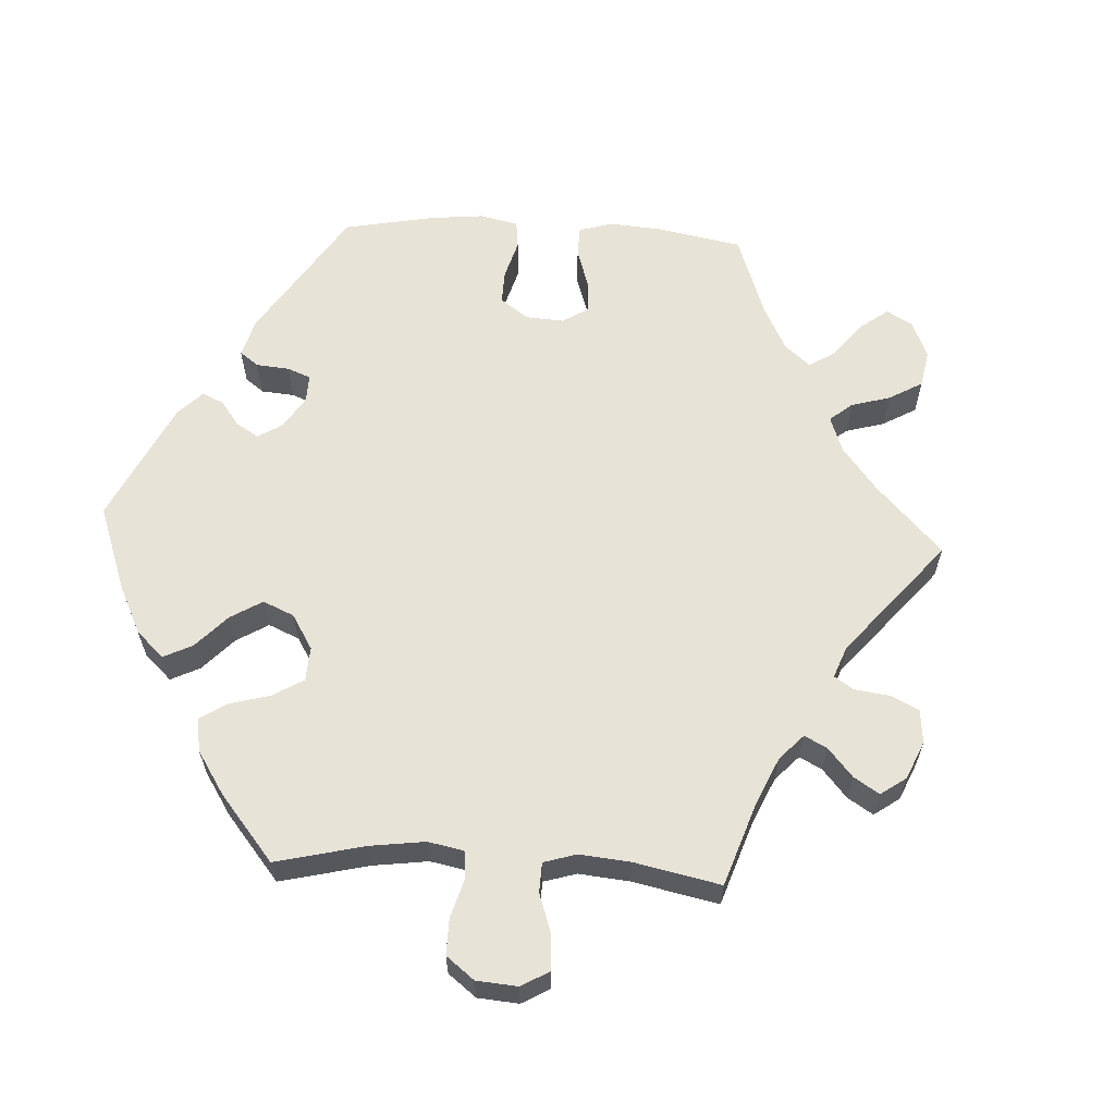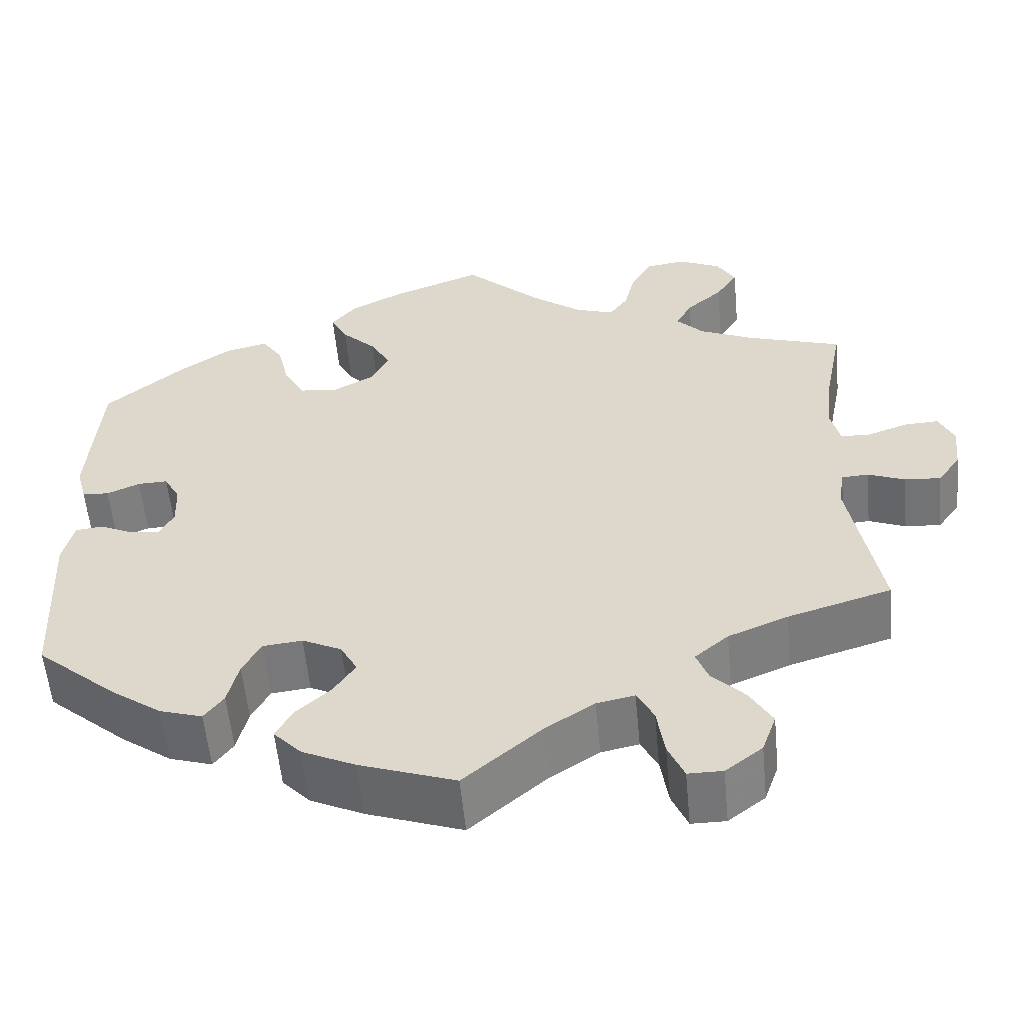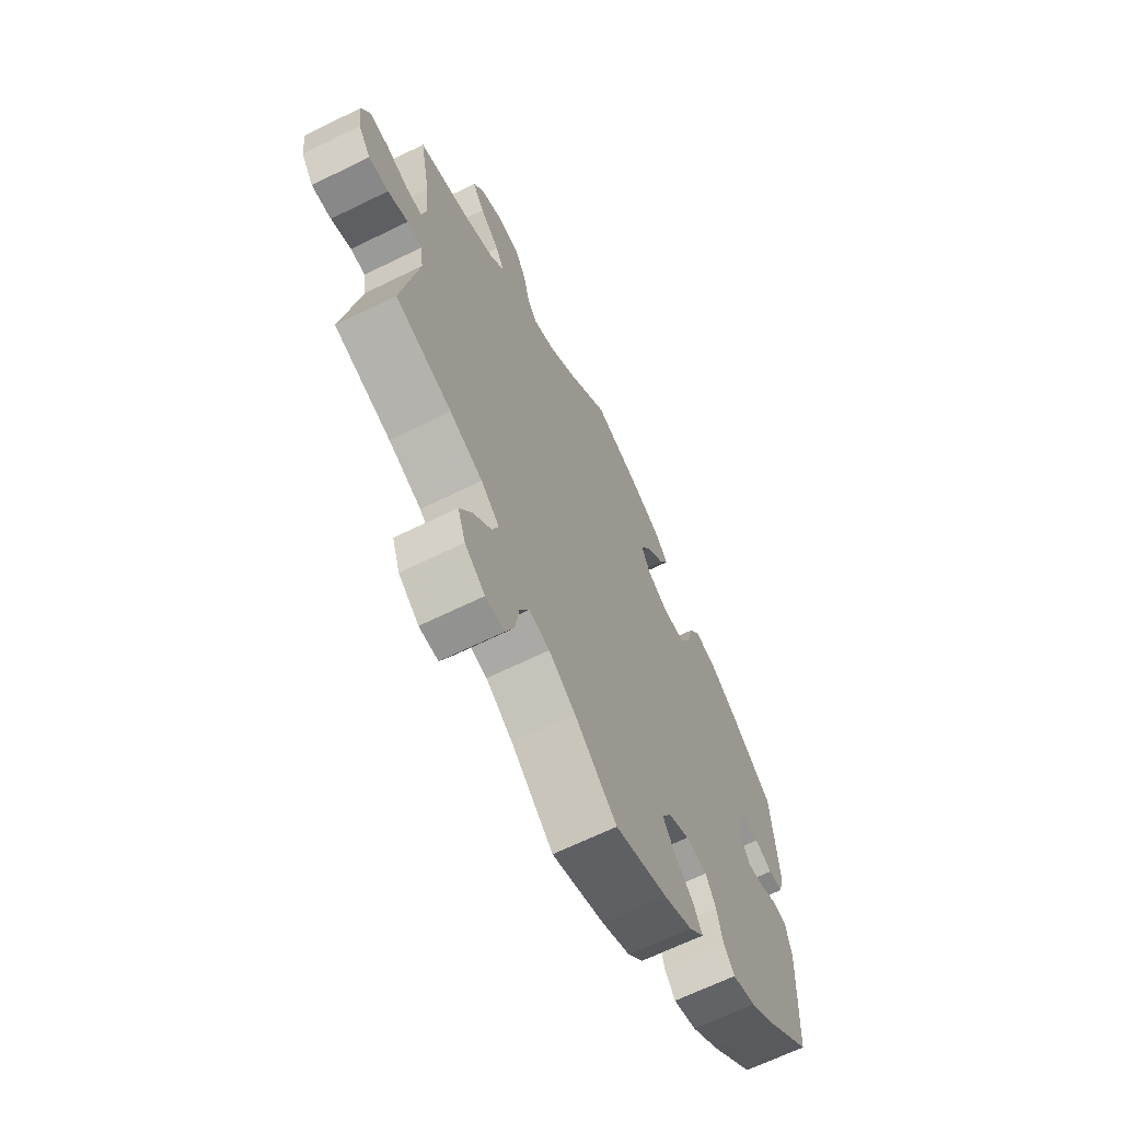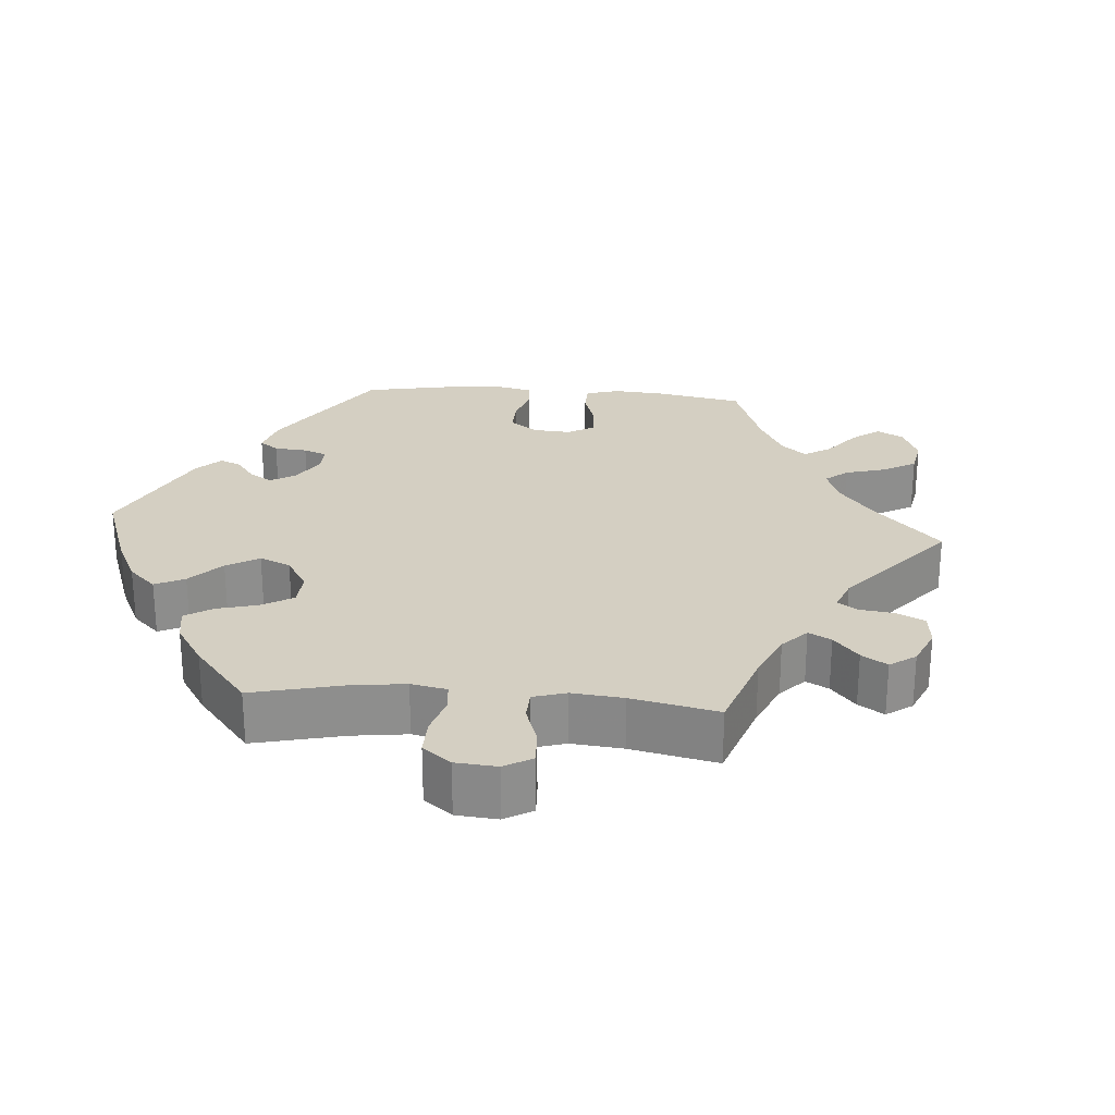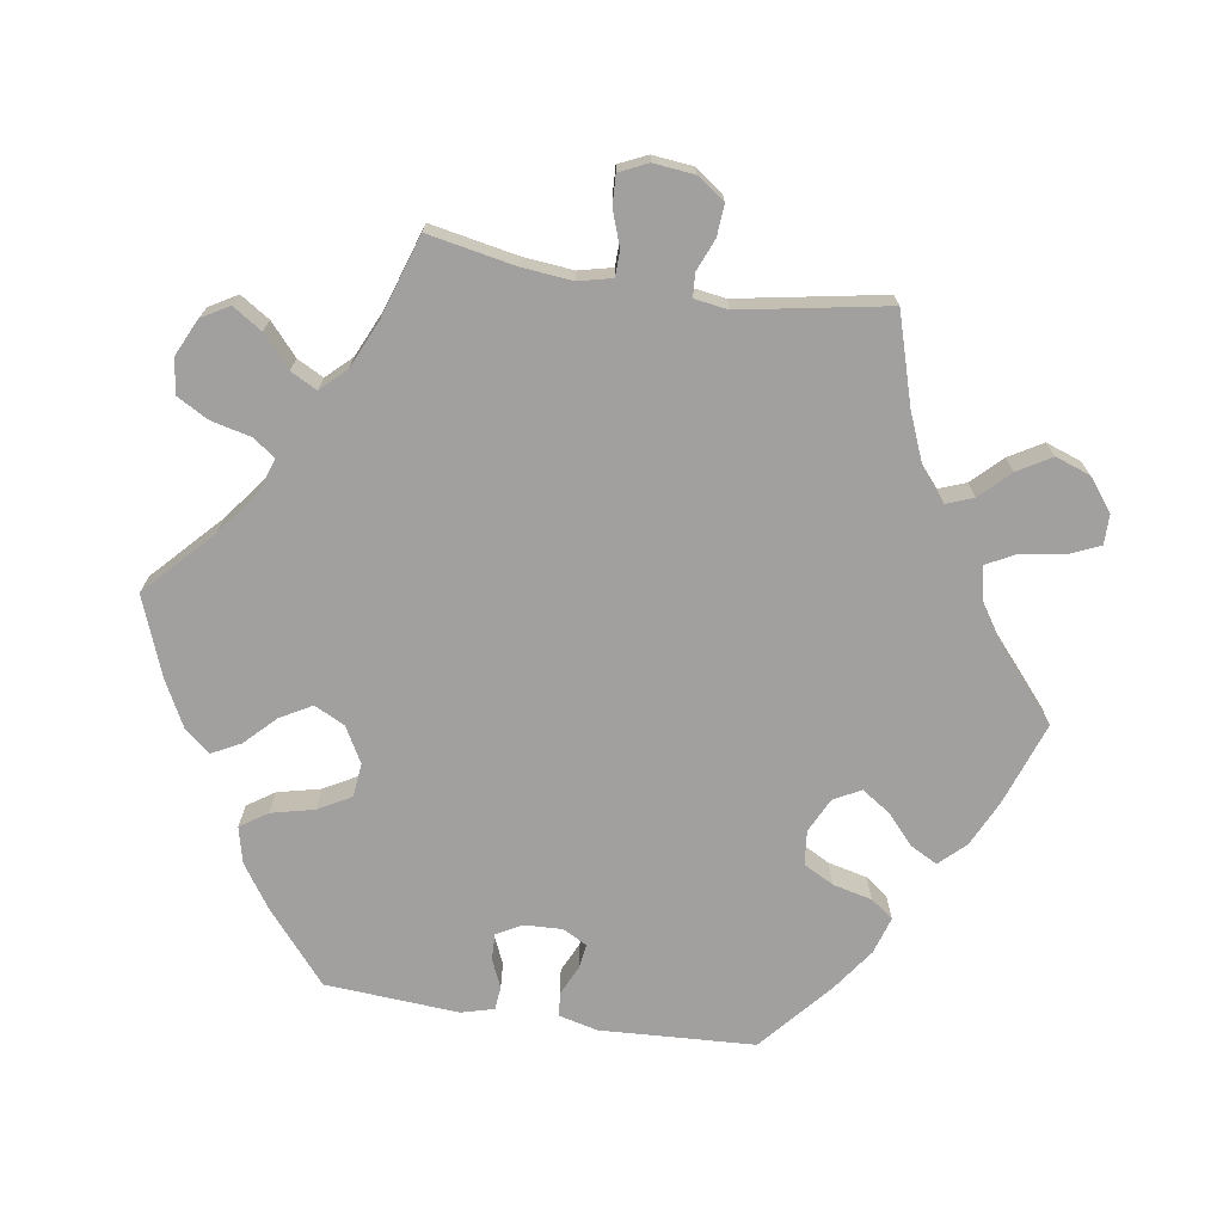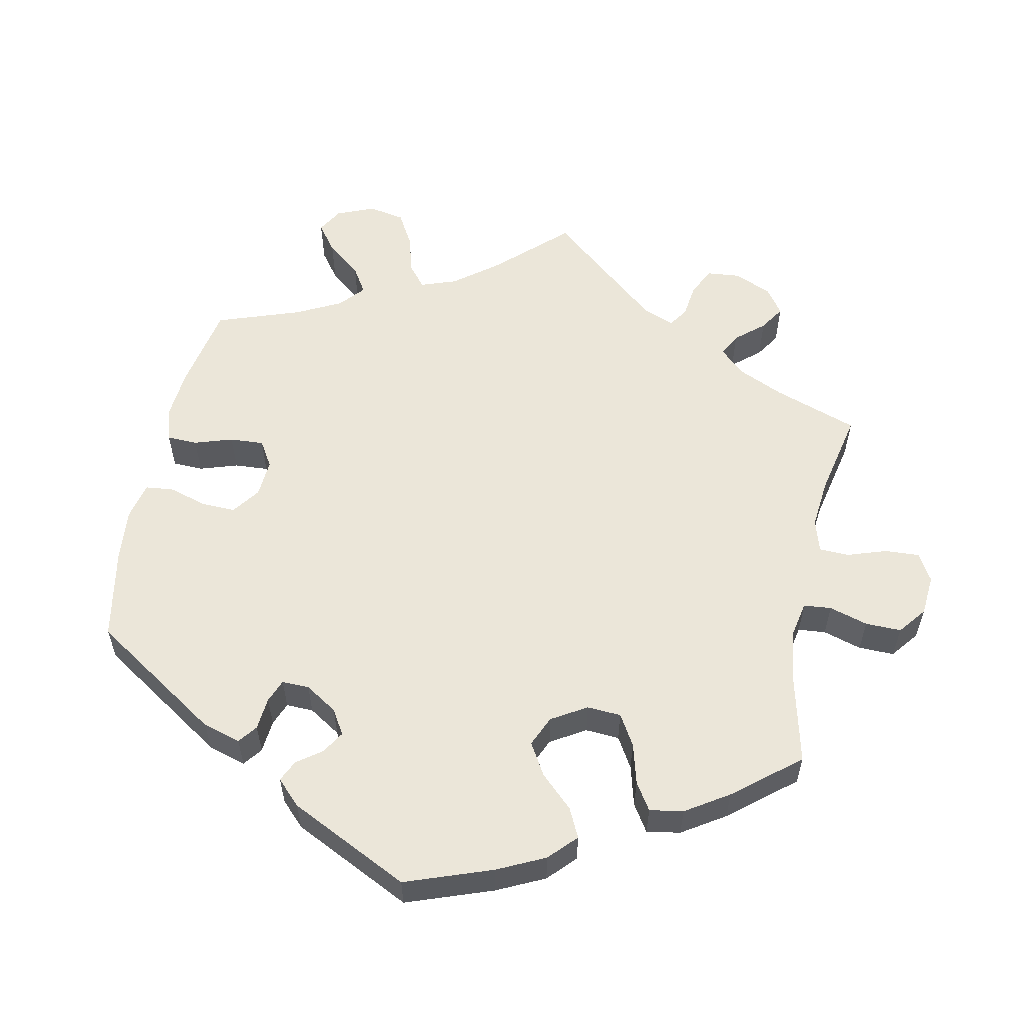
<metadata>
{"format":"obj","ext":"obj","renderer":"f3d","projection":"perspective","resolution":1024,"background":"white","views":[{"elev":61.5,"azim":33.1,"up":"+Y"},{"elev":-56.6,"azim":5.4,"up":"+Z"},{"elev":-66.2,"azim":116.2,"up":"+Z"},{"elev":25.5,"azim":34.7,"up":"+Y"},{"elev":-71.8,"azim":81.2,"up":"+Y"},{"elev":56.9,"azim":-48.3,"up":"+Y"}]}
</metadata>
<code>
v 0.091 0.07 0.492
v 0.151 0.07 0.446
v 0.198 0.07 0.43
v 0.22 0.07 0.461
v 0.233 0.07 0.515
v 0.257 0.07 0.558
v 0.305 0.07 0.565
v 0.356 0.07 0.541
v 0.378 0.07 0.503
v 0.352 0.07 0.463
v 0.309 0.07 0.425
v 0.29 0.07 0.389
v 0.322 0.07 0.355
v 0.386 0.07 0.326
v 0.5 0.07 0.289
v 0.477 0.07 0.17
v 0.47 0.07 0.1
v 0.481 0.07 0.054
v 0.516 0.07 0.053
v 0.564 0.07 0.07
v 0.605 0.07 0.072
v 0.623 0.07 0.033
v 0.617 0.07 -0.023
v 0.59 0.07 -0.061
v 0.547 0.07 -0.058
v 0.503 0.07 -0.04
v 0.471 0.07 -0.042
v 0.464 0.07 -0.088
v 0.5 0.07 -0.289
v 0.377 0.07 -0.326
v 0.306 0.07 -0.355
v 0.266 0.07 -0.389
v 0.28 0.07 -0.426
v 0.319 0.07 -0.466
v 0.346 0.07 -0.512
v 0.329 0.07 -0.56
v 0.285 0.07 -0.594
v 0.244 0.07 -0.594
v 0.225 0.07 -0.55
v 0.216 0.07 -0.49
v 0.196 0.07 -0.452
v 0.151 0.07 -0.461
v 0.093 0.07 -0.499
v 0.001 0.07 -0.578
v -0.113 0.07 -0.538
v -0.176 0.07 -0.508
v -0.209 0.07 -0.473
v -0.189 0.07 -0.436
v -0.148 0.07 -0.399
v -0.122 0.07 -0.36
v -0.142 0.07 -0.323
v -0.189 0.07 -0.3
v -0.236 0.07 -0.305
v -0.258 0.07 -0.346
v -0.271 0.07 -0.4
v -0.294 0.07 -0.431
v -0.345 0.07 -0.415
v -0.405 0.07 -0.372
v -0.501 0.07 -0.289
v -0.512 0.07 -0.077
v -0.499 0.07 -0.024
v -0.467 0.07 -0.02
v -0.426 0.07 -0.039
v -0.392 0.07 -0.044
v -0.374 0.07 -0.011
v -0.376 0.07 0.041
v -0.395 0.07 0.076
v -0.431 0.07 0.075
v -0.47 0.07 0.058
v -0.502 0.07 0.061
v -0.514 0.07 0.106
v -0.501 0.07 0.289
v -0.405 0.07 0.37
v -0.345 0.07 0.411
v -0.295 0.07 0.423
v -0.27 0.07 0.386
v -0.256 0.07 0.327
v -0.231 0.07 0.282
v -0.185 0.07 0.277
v -0.136 0.07 0.304
v -0.115 0.07 0.346
v -0.139 0.07 0.389
v -0.18 0.07 0.43
v -0.2 0.07 0.469
v -0.17 0.07 0.505
v -0.108 0.07 0.537
v 0 0.07 0.578
v 0.091 0 0.492
v 0.151 0 0.446
v 0.198 0 0.43
v 0.22 0 0.461
v 0.233 0 0.515
v 0.257 0 0.558
v 0.305 0 0.565
v 0.356 0 0.541
v 0.378 0 0.503
v 0.352 0 0.463
v 0.309 0 0.425
v 0.29 0 0.389
v 0.322 0 0.355
v 0.386 0 0.326
v 0.5 0 0.289
v 0.477 0 0.17
v 0.47 0 0.1
v 0.481 0 0.054
v 0.516 0 0.053
v 0.564 0 0.07
v 0.605 0 0.072
v 0.623 0 0.033
v 0.617 0 -0.023
v 0.59 0 -0.061
v 0.547 0 -0.058
v 0.503 0 -0.04
v 0.471 0 -0.042
v 0.464 0 -0.088
v 0.5 0 -0.289
v 0.377 0 -0.326
v 0.306 0 -0.355
v 0.266 0 -0.389
v 0.28 0 -0.426
v 0.319 0 -0.466
v 0.346 0 -0.512
v 0.329 0 -0.56
v 0.285 0 -0.594
v 0.244 0 -0.594
v 0.225 0 -0.55
v 0.216 0 -0.49
v 0.196 0 -0.452
v 0.151 0 -0.461
v 0.093 0 -0.499
v 0.001 0 -0.578
v -0.113 0 -0.538
v -0.176 0 -0.508
v -0.209 0 -0.473
v -0.189 0 -0.436
v -0.148 0 -0.399
v -0.122 0 -0.36
v -0.142 0 -0.323
v -0.189 0 -0.3
v -0.236 0 -0.305
v -0.258 0 -0.346
v -0.271 0 -0.4
v -0.294 0 -0.431
v -0.345 0 -0.415
v -0.405 0 -0.372
v -0.501 0 -0.289
v -0.512 0 -0.077
v -0.499 0 -0.024
v -0.467 0 -0.02
v -0.426 0 -0.039
v -0.392 0 -0.044
v -0.374 0 -0.011
v -0.376 0 0.041
v -0.395 0 0.076
v -0.431 0 0.075
v -0.47 0 0.058
v -0.502 0 0.061
v -0.514 0 0.106
v -0.501 0 0.289
v -0.405 0 0.37
v -0.345 0 0.411
v -0.295 0 0.423
v -0.27 0 0.386
v -0.256 0 0.327
v -0.231 0 0.282
v -0.185 0 0.277
v -0.136 0 0.304
v -0.115 0 0.346
v -0.139 0 0.389
v -0.18 0 0.43
v -0.2 0 0.469
v -0.17 0 0.505
v -0.108 0 0.537
v 0 0 0.578
f 86 87 1
f 85 86 1 2
f 82 83 84 85
f 81 82 85 2
f 80 81 2 3
f 79 80 3
f 74 75 76 77
f 74 77 78
f 73 74 78
f 72 73 78
f 71 72 78 79
f 68 69 70 71
f 67 68 71 79
f 60 61 62 63
f 60 63 64
f 59 60 64
f 58 59 64 65
f 54 55 56 57
f 53 54 57 58
f 46 47 48 49
f 46 49 50
f 43 44 45 46
f 42 43 46 50
f 41 42 50 51
f 37 38 39 40
f 37 40 41
f 36 37 41
f 33 34 35 36
f 32 33 36 41
f 28 29 30
f 27 28 30 31
f 23 24 25 26
f 23 26 27
f 22 23 27
f 19 20 21 22
f 18 19 22 27
f 17 18 27 31
f 14 15 16
f 13 14 16 17
f 12 13 17 31
f 8 9 10 11
f 8 11 12
f 7 8 12
f 4 5 6 7
f 3 4 7 12
f 66 67 79 3
f 53 58 65
f 52 53 65 66
f 32 41 51 52
f 31 32 52 66
f 3 12 31 66
f 88 174 173
f 89 88 173 172
f 172 171 170 169
f 89 172 169 168
f 90 89 168 167
f 90 167 166
f 164 163 162 161
f 165 164 161
f 165 161 160
f 165 160 159
f 166 165 159 158
f 158 157 156 155
f 166 158 155 154
f 150 149 148 147
f 151 150 147
f 151 147 146
f 152 151 146 145
f 144 143 142 141
f 145 144 141 140
f 136 135 134 133
f 137 136 133
f 133 132 131 130
f 137 133 130 129
f 138 137 129 128
f 127 126 125 124
f 128 127 124
f 128 124 123
f 123 122 121 120
f 128 123 120 119
f 117 116 115
f 118 117 115 114
f 113 112 111 110
f 114 113 110
f 114 110 109
f 109 108 107 106
f 114 109 106 105
f 118 114 105 104
f 103 102 101
f 104 103 101 100
f 118 104 100 99
f 98 97 96 95
f 99 98 95
f 99 95 94
f 94 93 92 91
f 99 94 91 90
f 90 166 154 153
f 152 145 140
f 153 152 140 139
f 139 138 128 119
f 153 139 119 118
f 153 118 99 90
f 1 88 89 2
f 2 89 90 3
f 3 90 91 4
f 4 91 92 5
f 5 92 93 6
f 6 93 94 7
f 7 94 95 8
f 8 95 96 9
f 9 96 97 10
f 10 97 98 11
f 11 98 99 12
f 12 99 100 13
f 13 100 101 14
f 14 101 102 15
f 15 102 103 16
f 16 103 104 17
f 17 104 105 18
f 18 105 106 19
f 19 106 107 20
f 20 107 108 21
f 21 108 109 22
f 22 109 110 23
f 23 110 111 24
f 24 111 112 25
f 25 112 113 26
f 26 113 114 27
f 27 114 115 28
f 28 115 116 29
f 29 116 117 30
f 30 117 118 31
f 31 118 119 32
f 32 119 120 33
f 33 120 121 34
f 34 121 122 35
f 35 122 123 36
f 36 123 124 37
f 37 124 125 38
f 38 125 126 39
f 39 126 127 40
f 40 127 128 41
f 41 128 129 42
f 42 129 130 43
f 43 130 131 44
f 44 131 132 45
f 45 132 133 46
f 46 133 134 47
f 47 134 135 48
f 48 135 136 49
f 49 136 137 50
f 50 137 138 51
f 51 138 139 52
f 52 139 140 53
f 53 140 141 54
f 54 141 142 55
f 55 142 143 56
f 56 143 144 57
f 57 144 145 58
f 58 145 146 59
f 59 146 147 60
f 60 147 148 61
f 61 148 149 62
f 62 149 150 63
f 63 150 151 64
f 64 151 152 65
f 65 152 153 66
f 66 153 154 67
f 67 154 155 68
f 68 155 156 69
f 69 156 157 70
f 70 157 158 71
f 71 158 159 72
f 72 159 160 73
f 73 160 161 74
f 74 161 162 75
f 75 162 163 76
f 76 163 164 77
f 77 164 165 78
f 78 165 166 79
f 79 166 167 80
f 80 167 168 81
f 81 168 169 82
f 82 169 170 83
f 83 170 171 84
f 84 171 172 85
f 85 172 173 86
f 86 173 174 87
f 87 174 88 1

</code>
